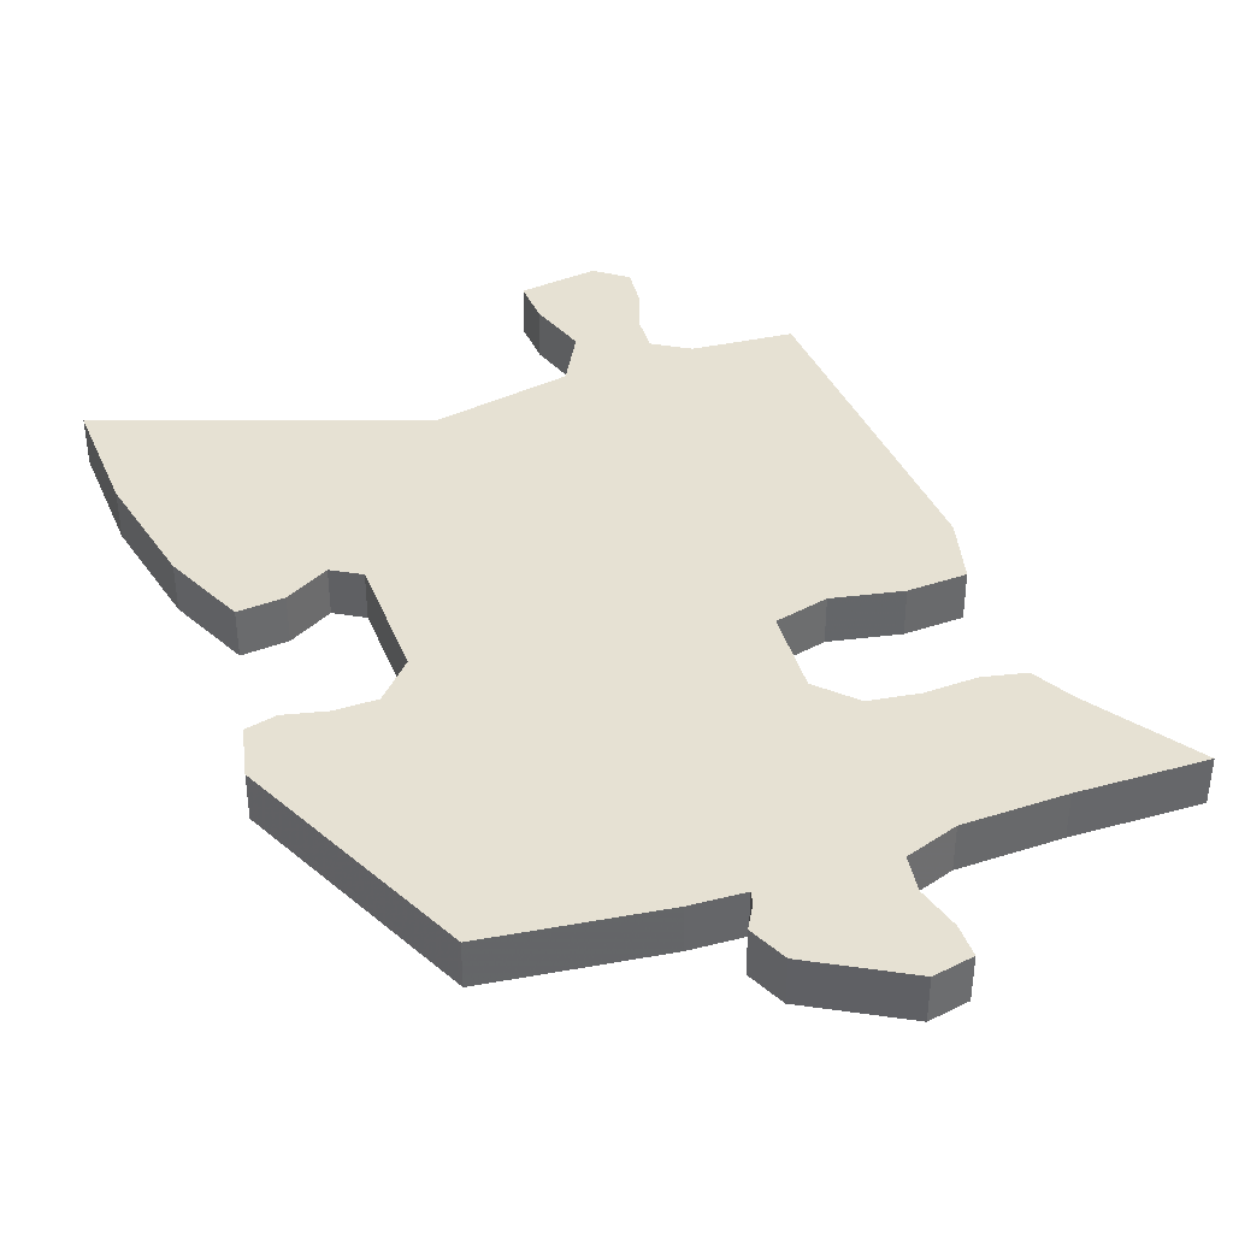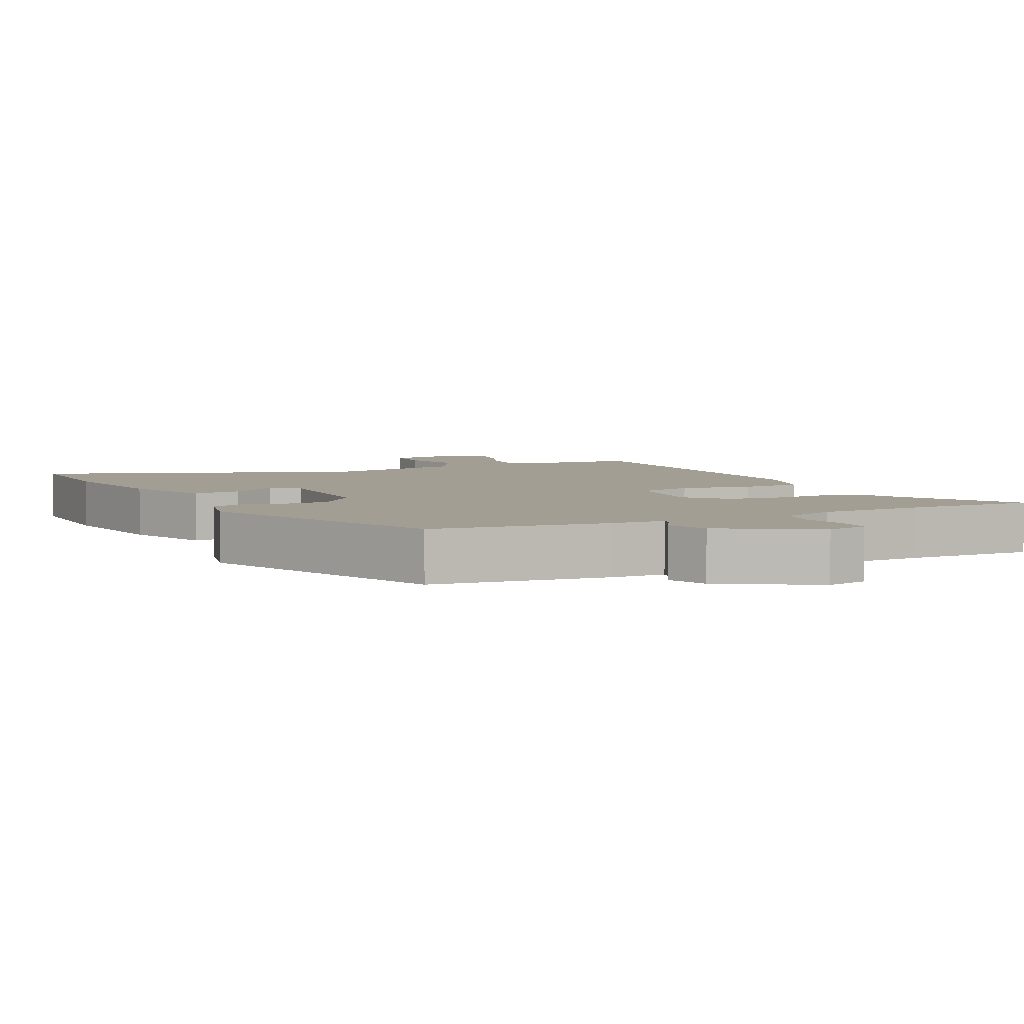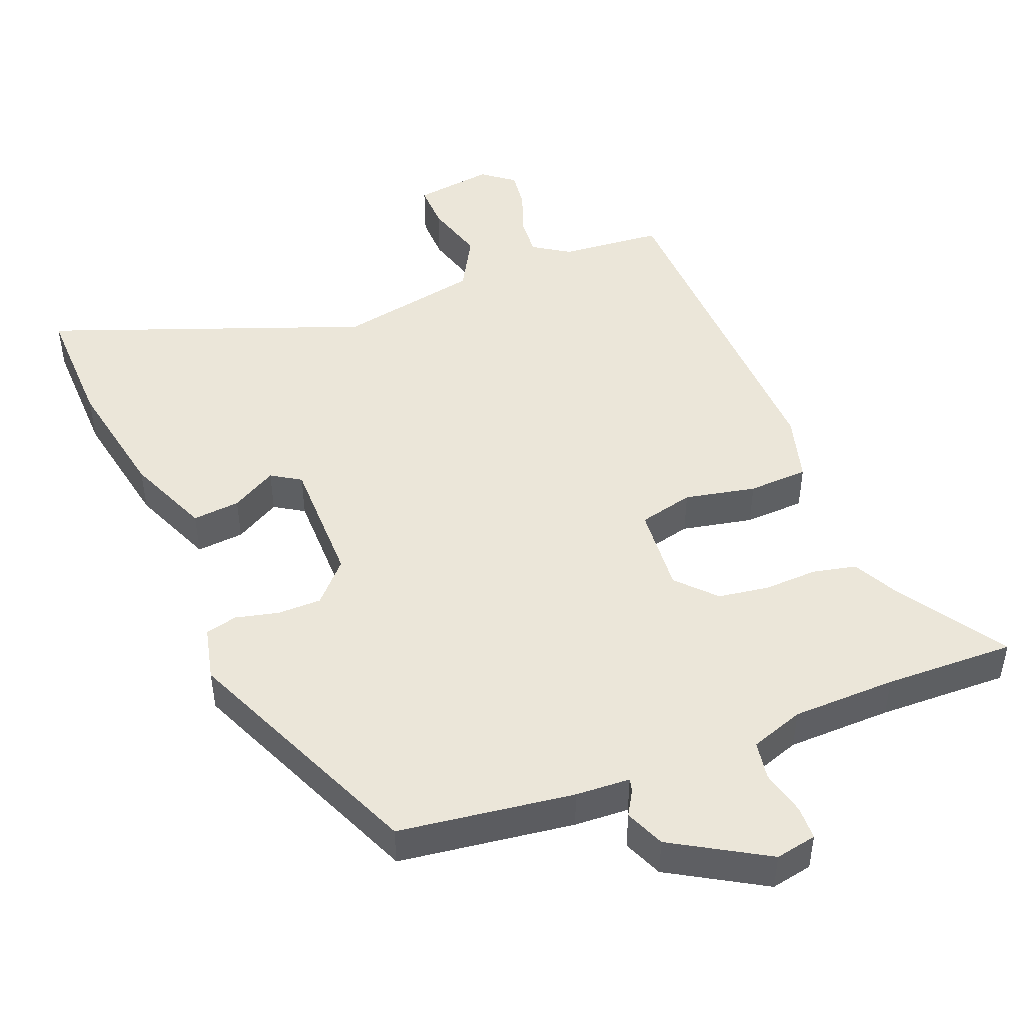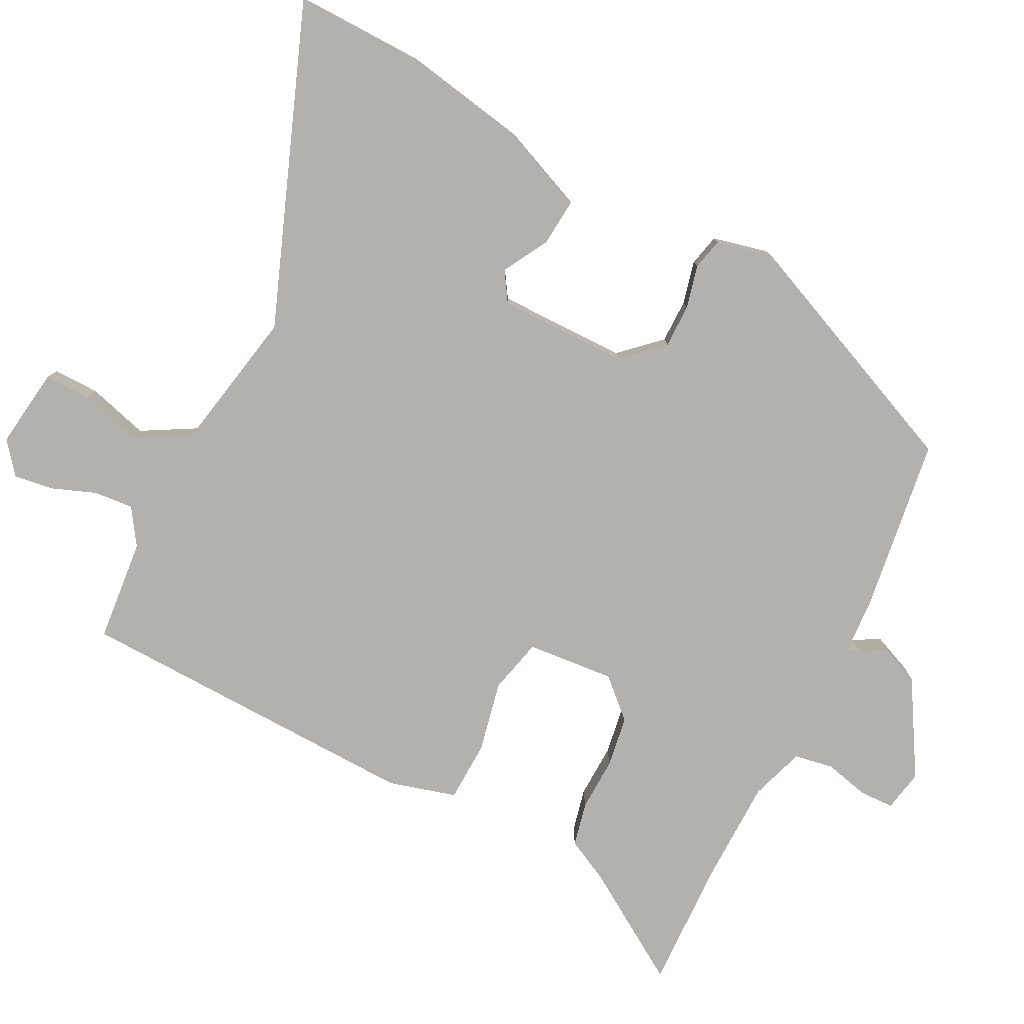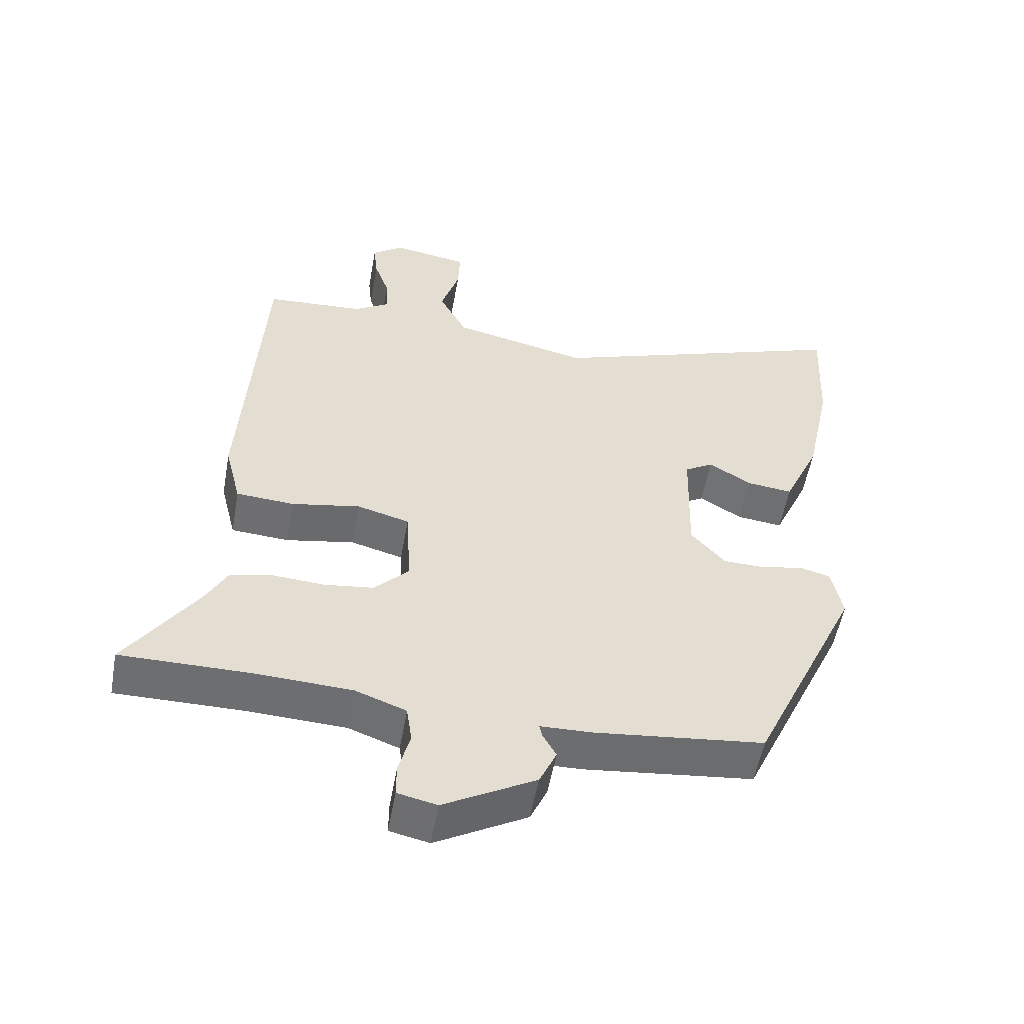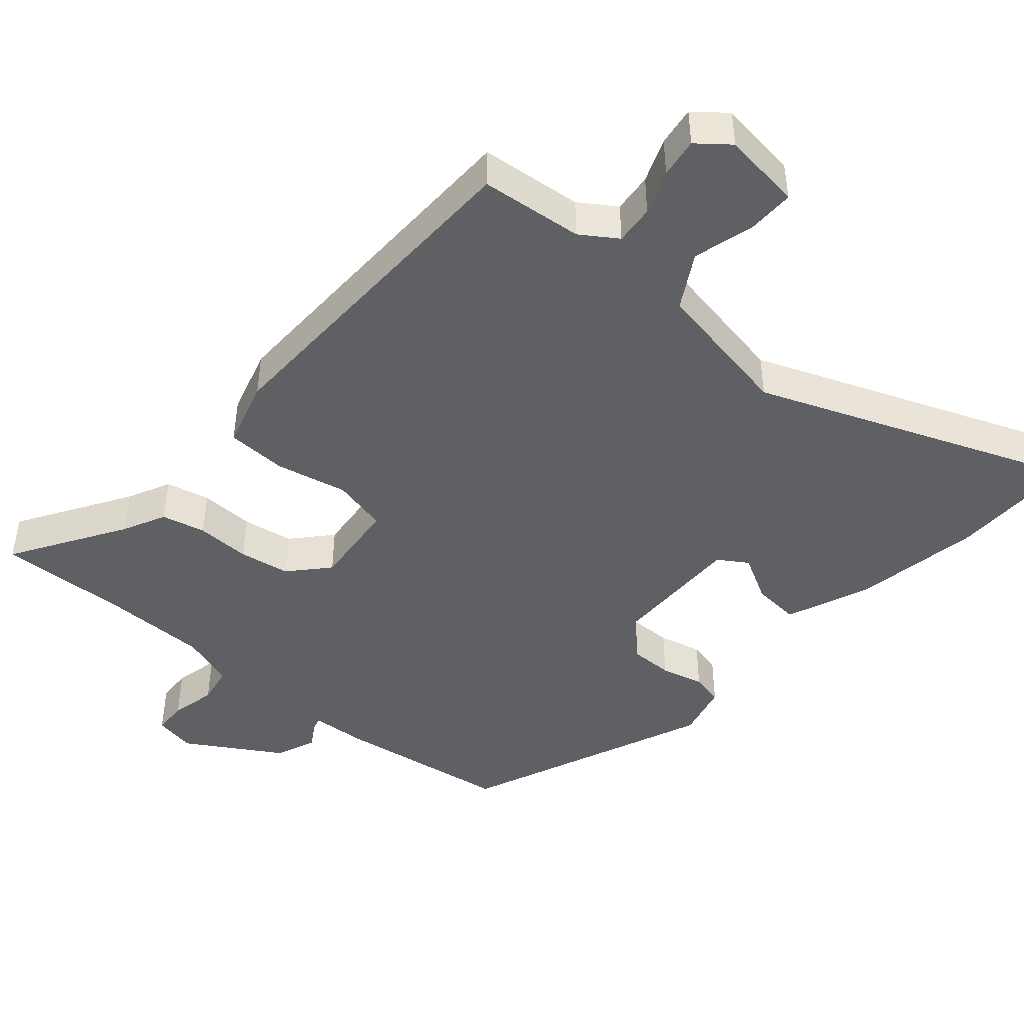
<metadata>
{"format":"obj","ext":"obj","renderer":"f3d","projection":"perspective","resolution":1024,"background":"white","views":[{"elev":38.8,"azim":161.0,"up":"+Y"},{"elev":5.2,"azim":155.5,"up":"+Y"},{"elev":47.2,"azim":159.8,"up":"+Y"},{"elev":-79.3,"azim":64.8,"up":"+Y"},{"elev":-54.2,"azim":-10.1,"up":"+Z"},{"elev":-45.0,"azim":-38.6,"up":"+Y"}]}
</metadata>
<code>
v -0.48 0.07 0.5
v -0.335 0.07 0.509
v -0.283 0.07 0.541
v -0.286 0.07 0.597
v -0.308 0.07 0.66
v -0.314 0.07 0.716
v -0.268 0.07 0.75
v -0.156 0.07 0.731
v -0.159 0.07 0.666
v -0.186 0.07 0.58
v -0.145 0.07 0.502
v 0.055 0.07 0.457
v 0.506 0.07 0.613
v 0.497 0.07 0.433
v 0.459 0.07 0.256
v 0.406 0.07 0.139
v 0.339 0.07 0.147
v 0.276 0.07 0.185
v 0.234 0.07 0.16
v 0.229 0.07 -0.023
v 0.279 0.07 -0.08
v 0.341 0.07 -0.082
v 0.402 0.07 -0.069
v 0.447 0.07 -0.081
v 0.463 0.07 -0.159
v 0.304 0.07 -0.501
v 0.056 0.07 -0.528
v -0.021 0.07 -0.53
v -0.017 0.07 -0.548
v 0.003 0.07 -0.584
v -0.022 0.07 -0.639
v -0.157 0.07 -0.714
v -0.215 0.07 -0.701
v -0.215 0.07 -0.653
v -0.198 0.07 -0.59
v -0.206 0.07 -0.535
v -0.281 0.07 -0.507
v -0.428 0.07 -0.5
v -0.612 0.07 -0.5
v -0.508 0.07 -0.347
v -0.476 0.07 -0.288
v -0.414 0.07 -0.276
v -0.338 0.07 -0.281
v -0.266 0.07 -0.272
v -0.215 0.07 -0.22
v -0.222 0.07 -0.096
v -0.299 0.07 -0.075
v -0.4 0.07 -0.093
v -0.485 0.07 -0.087
v -0.509 0.07 0.009
v -0.48 0 0.5
v -0.335 0 0.509
v -0.283 0 0.541
v -0.286 0 0.597
v -0.308 0 0.66
v -0.314 0 0.716
v -0.268 0 0.75
v -0.156 0 0.731
v -0.159 0 0.666
v -0.186 0 0.58
v -0.145 0 0.502
v 0.055 0 0.457
v 0.506 0 0.613
v 0.497 0 0.433
v 0.459 0 0.256
v 0.406 0 0.139
v 0.339 0 0.147
v 0.276 0 0.185
v 0.234 0 0.16
v 0.229 0 -0.023
v 0.279 0 -0.08
v 0.341 0 -0.082
v 0.402 0 -0.069
v 0.447 0 -0.081
v 0.463 0 -0.159
v 0.304 0 -0.501
v 0.056 0 -0.528
v -0.021 0 -0.53
v -0.017 0 -0.548
v 0.003 0 -0.584
v -0.022 0 -0.639
v -0.157 0 -0.714
v -0.215 0 -0.701
v -0.215 0 -0.653
v -0.198 0 -0.59
v -0.206 0 -0.535
v -0.281 0 -0.507
v -0.428 0 -0.5
v -0.612 0 -0.5
v -0.508 0 -0.347
v -0.476 0 -0.288
v -0.414 0 -0.276
v -0.338 0 -0.281
v -0.266 0 -0.272
v -0.215 0 -0.22
v -0.222 0 -0.096
v -0.299 0 -0.075
v -0.4 0 -0.093
v -0.485 0 -0.087
v -0.509 0 0.009
f 47 48 49 50
f 46 47 50 1
f 40 41 42 43
f 38 39 40 43
f 37 38 43 44
f 36 37 44 45
f 32 33 34 35
f 32 35 36 45
f 29 30 31 32
f 28 29 32 45
f 22 23 24 25
f 21 22 25 26
f 20 21 26 27
f 15 16 17 18
f 13 14 15 18
f 12 13 18 19
f 11 12 19 20
f 7 8 9 10
f 5 6 7 10
f 4 5 10 11
f 3 4 11 20
f 46 1 2
f 46 2 3 20
f 28 45 46
f 20 27 28 46
f 100 99 98 97
f 51 100 97 96
f 93 92 91 90
f 93 90 89 88
f 94 93 88 87
f 95 94 87 86
f 85 84 83 82
f 95 86 85 82
f 82 81 80 79
f 95 82 79 78
f 75 74 73 72
f 76 75 72 71
f 77 76 71 70
f 68 67 66 65
f 68 65 64 63
f 69 68 63 62
f 70 69 62 61
f 60 59 58 57
f 60 57 56 55
f 61 60 55 54
f 70 61 54 53
f 52 51 96
f 70 53 52 96
f 96 95 78
f 96 78 77 70
f 1 51 52 2
f 2 52 53 3
f 3 53 54 4
f 4 54 55 5
f 5 55 56 6
f 6 56 57 7
f 7 57 58 8
f 8 58 59 9
f 9 59 60 10
f 10 60 61 11
f 11 61 62 12
f 12 62 63 13
f 13 63 64 14
f 14 64 65 15
f 15 65 66 16
f 16 66 67 17
f 17 67 68 18
f 18 68 69 19
f 19 69 70 20
f 20 70 71 21
f 21 71 72 22
f 22 72 73 23
f 23 73 74 24
f 24 74 75 25
f 25 75 76 26
f 26 76 77 27
f 27 77 78 28
f 28 78 79 29
f 29 79 80 30
f 30 80 81 31
f 31 81 82 32
f 32 82 83 33
f 33 83 84 34
f 34 84 85 35
f 35 85 86 36
f 36 86 87 37
f 37 87 88 38
f 38 88 89 39
f 39 89 90 40
f 40 90 91 41
f 41 91 92 42
f 42 92 93 43
f 43 93 94 44
f 44 94 95 45
f 45 95 96 46
f 46 96 97 47
f 47 97 98 48
f 48 98 99 49
f 49 99 100 50
f 50 100 51 1

</code>
